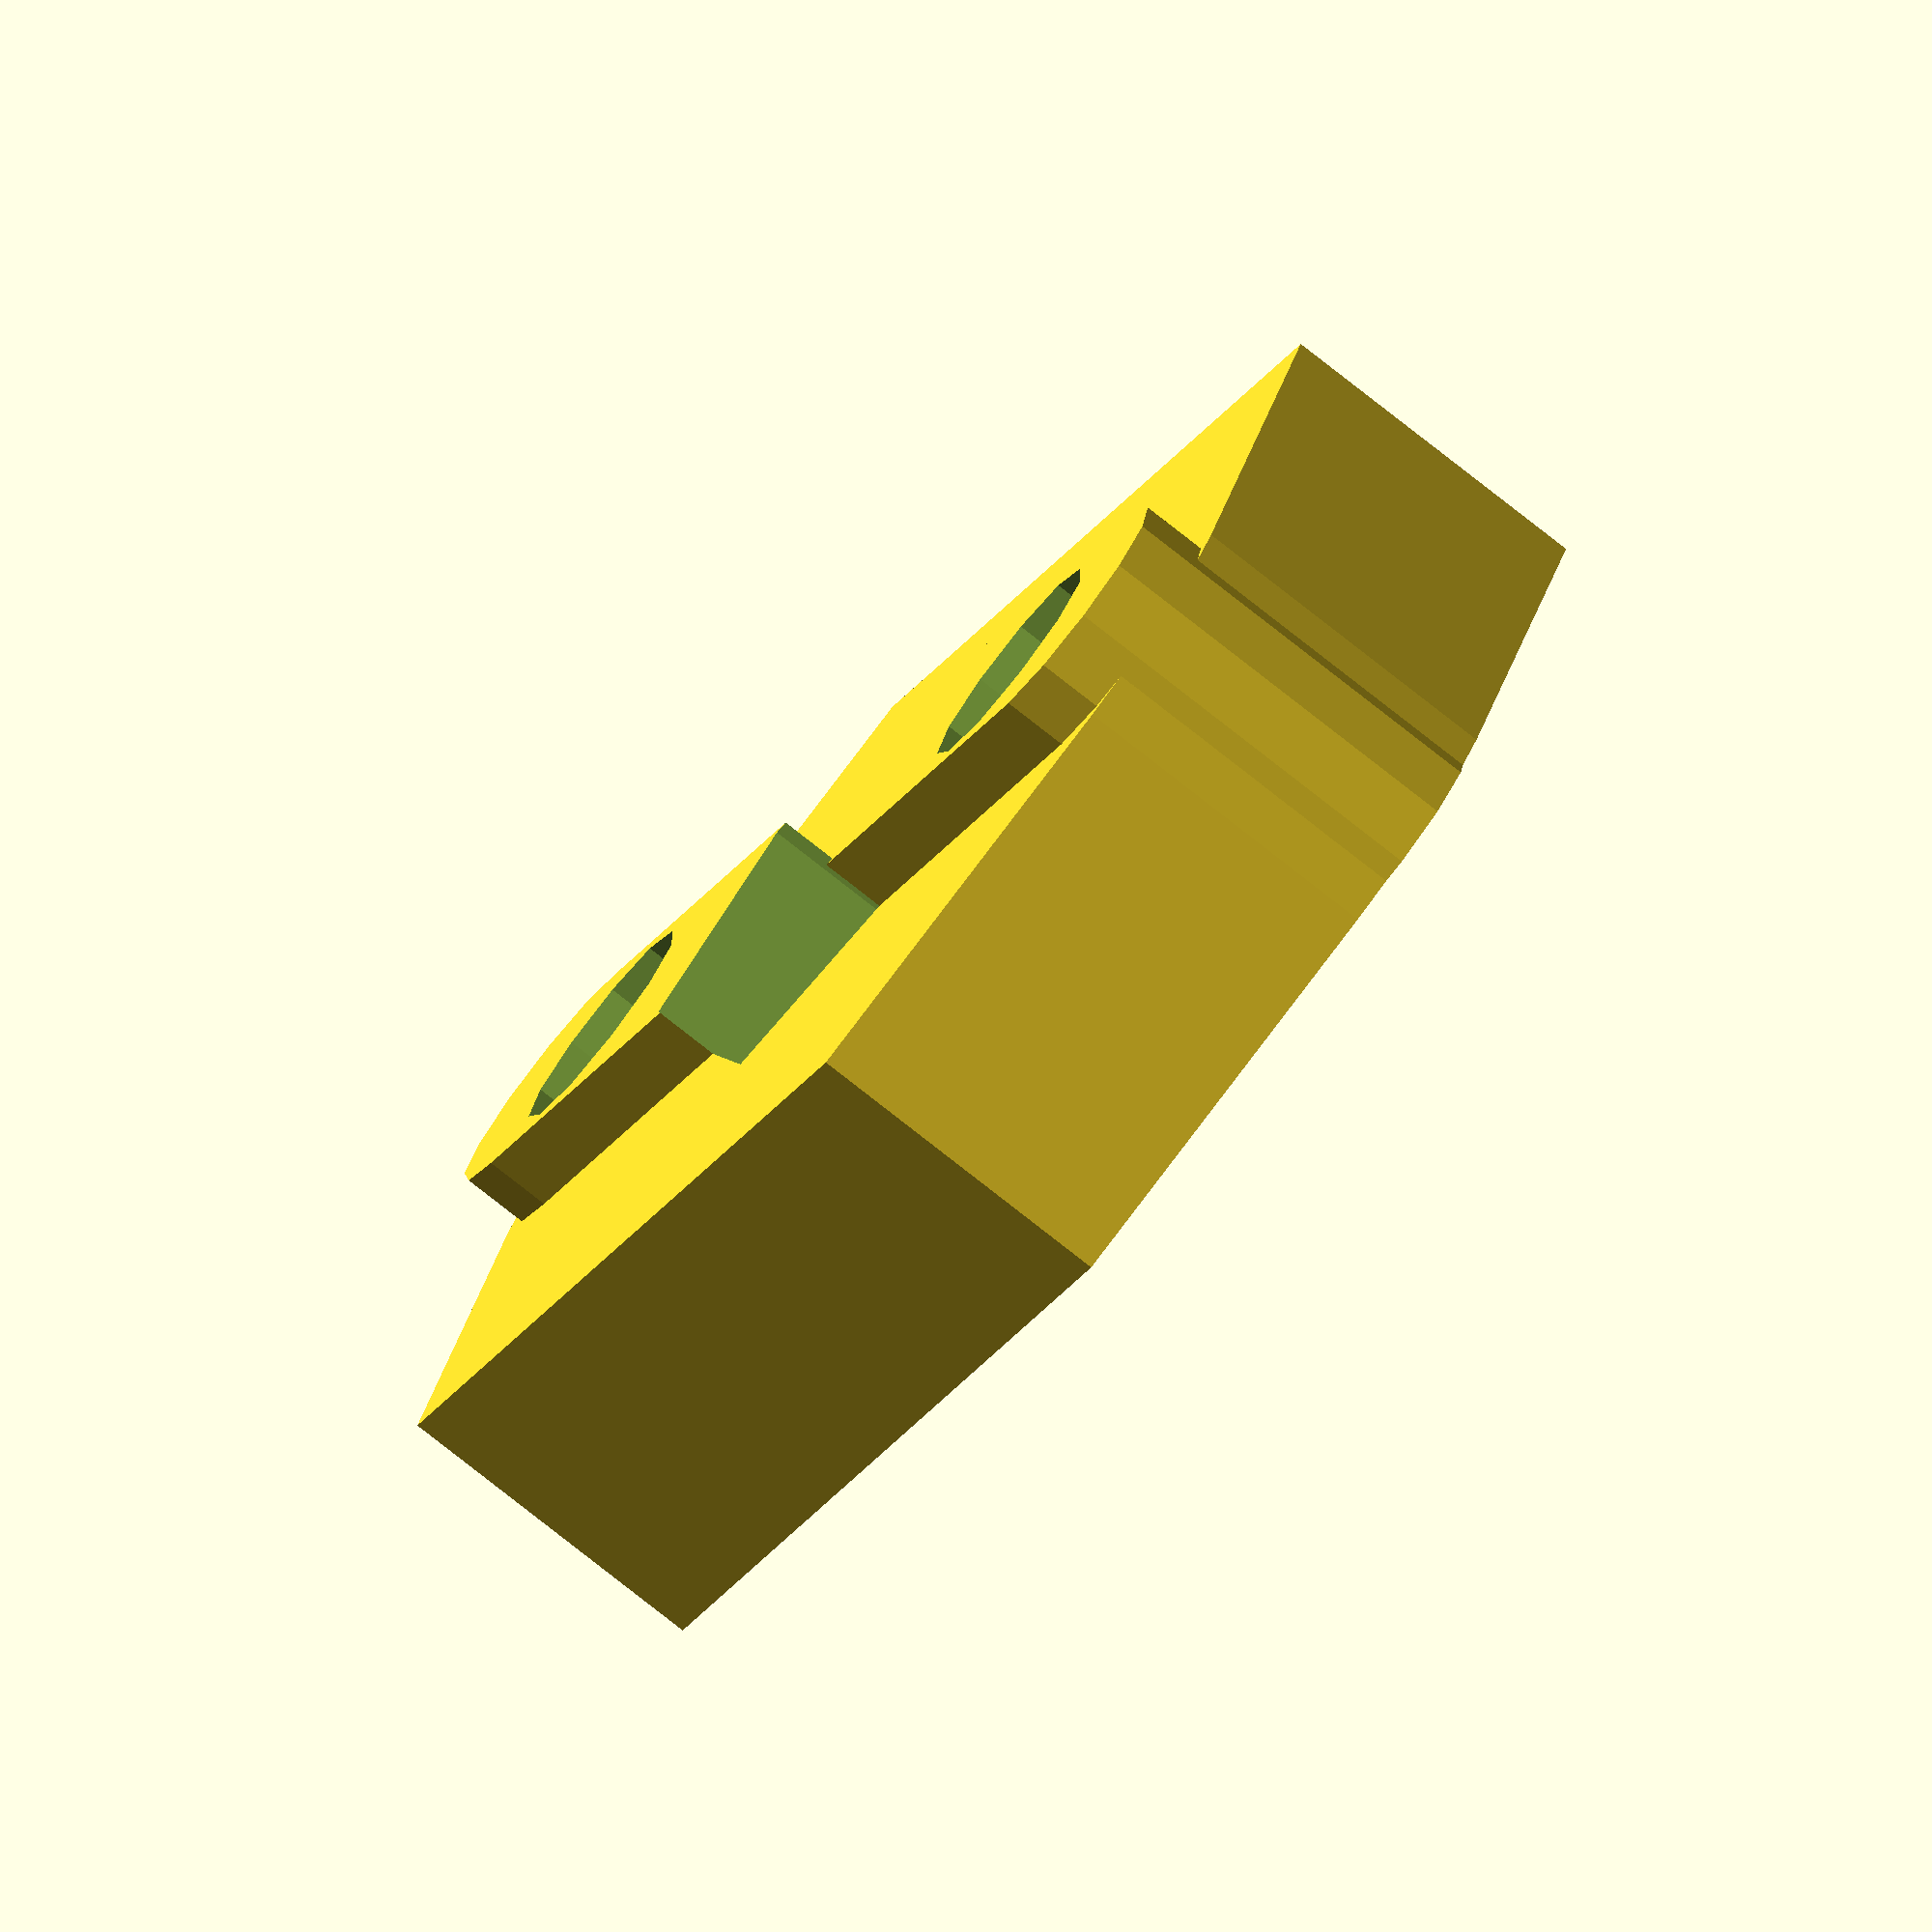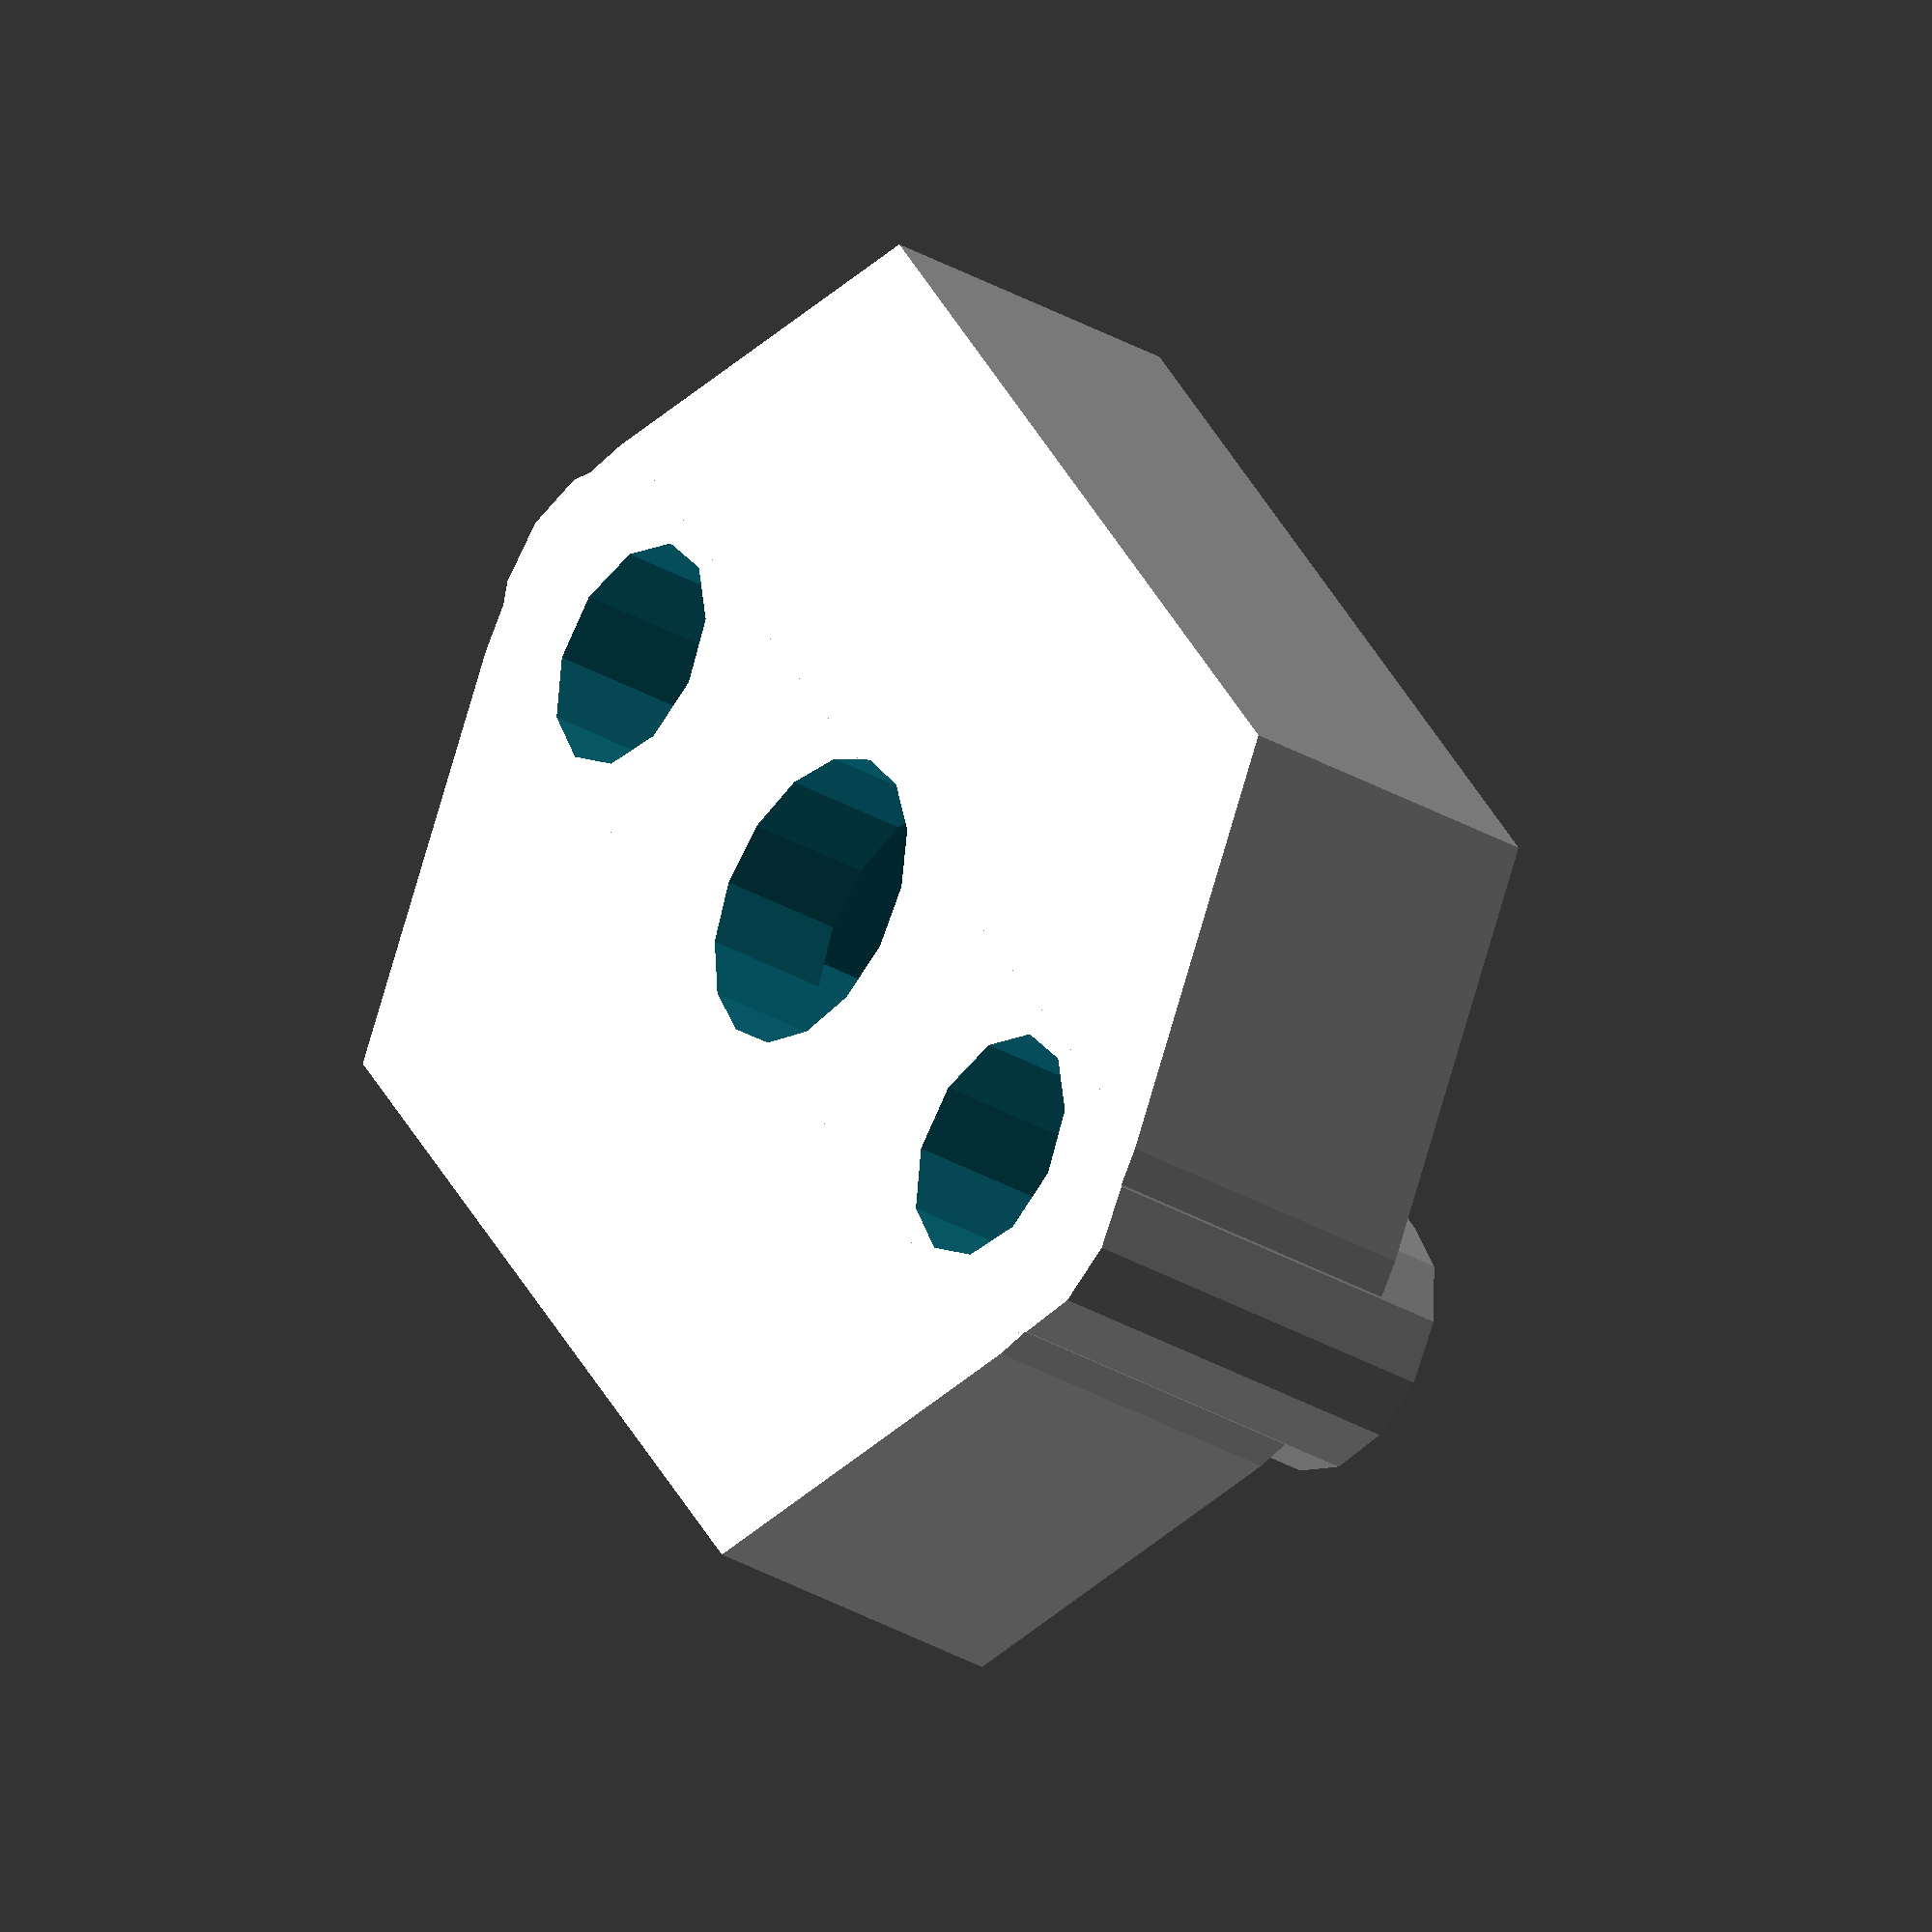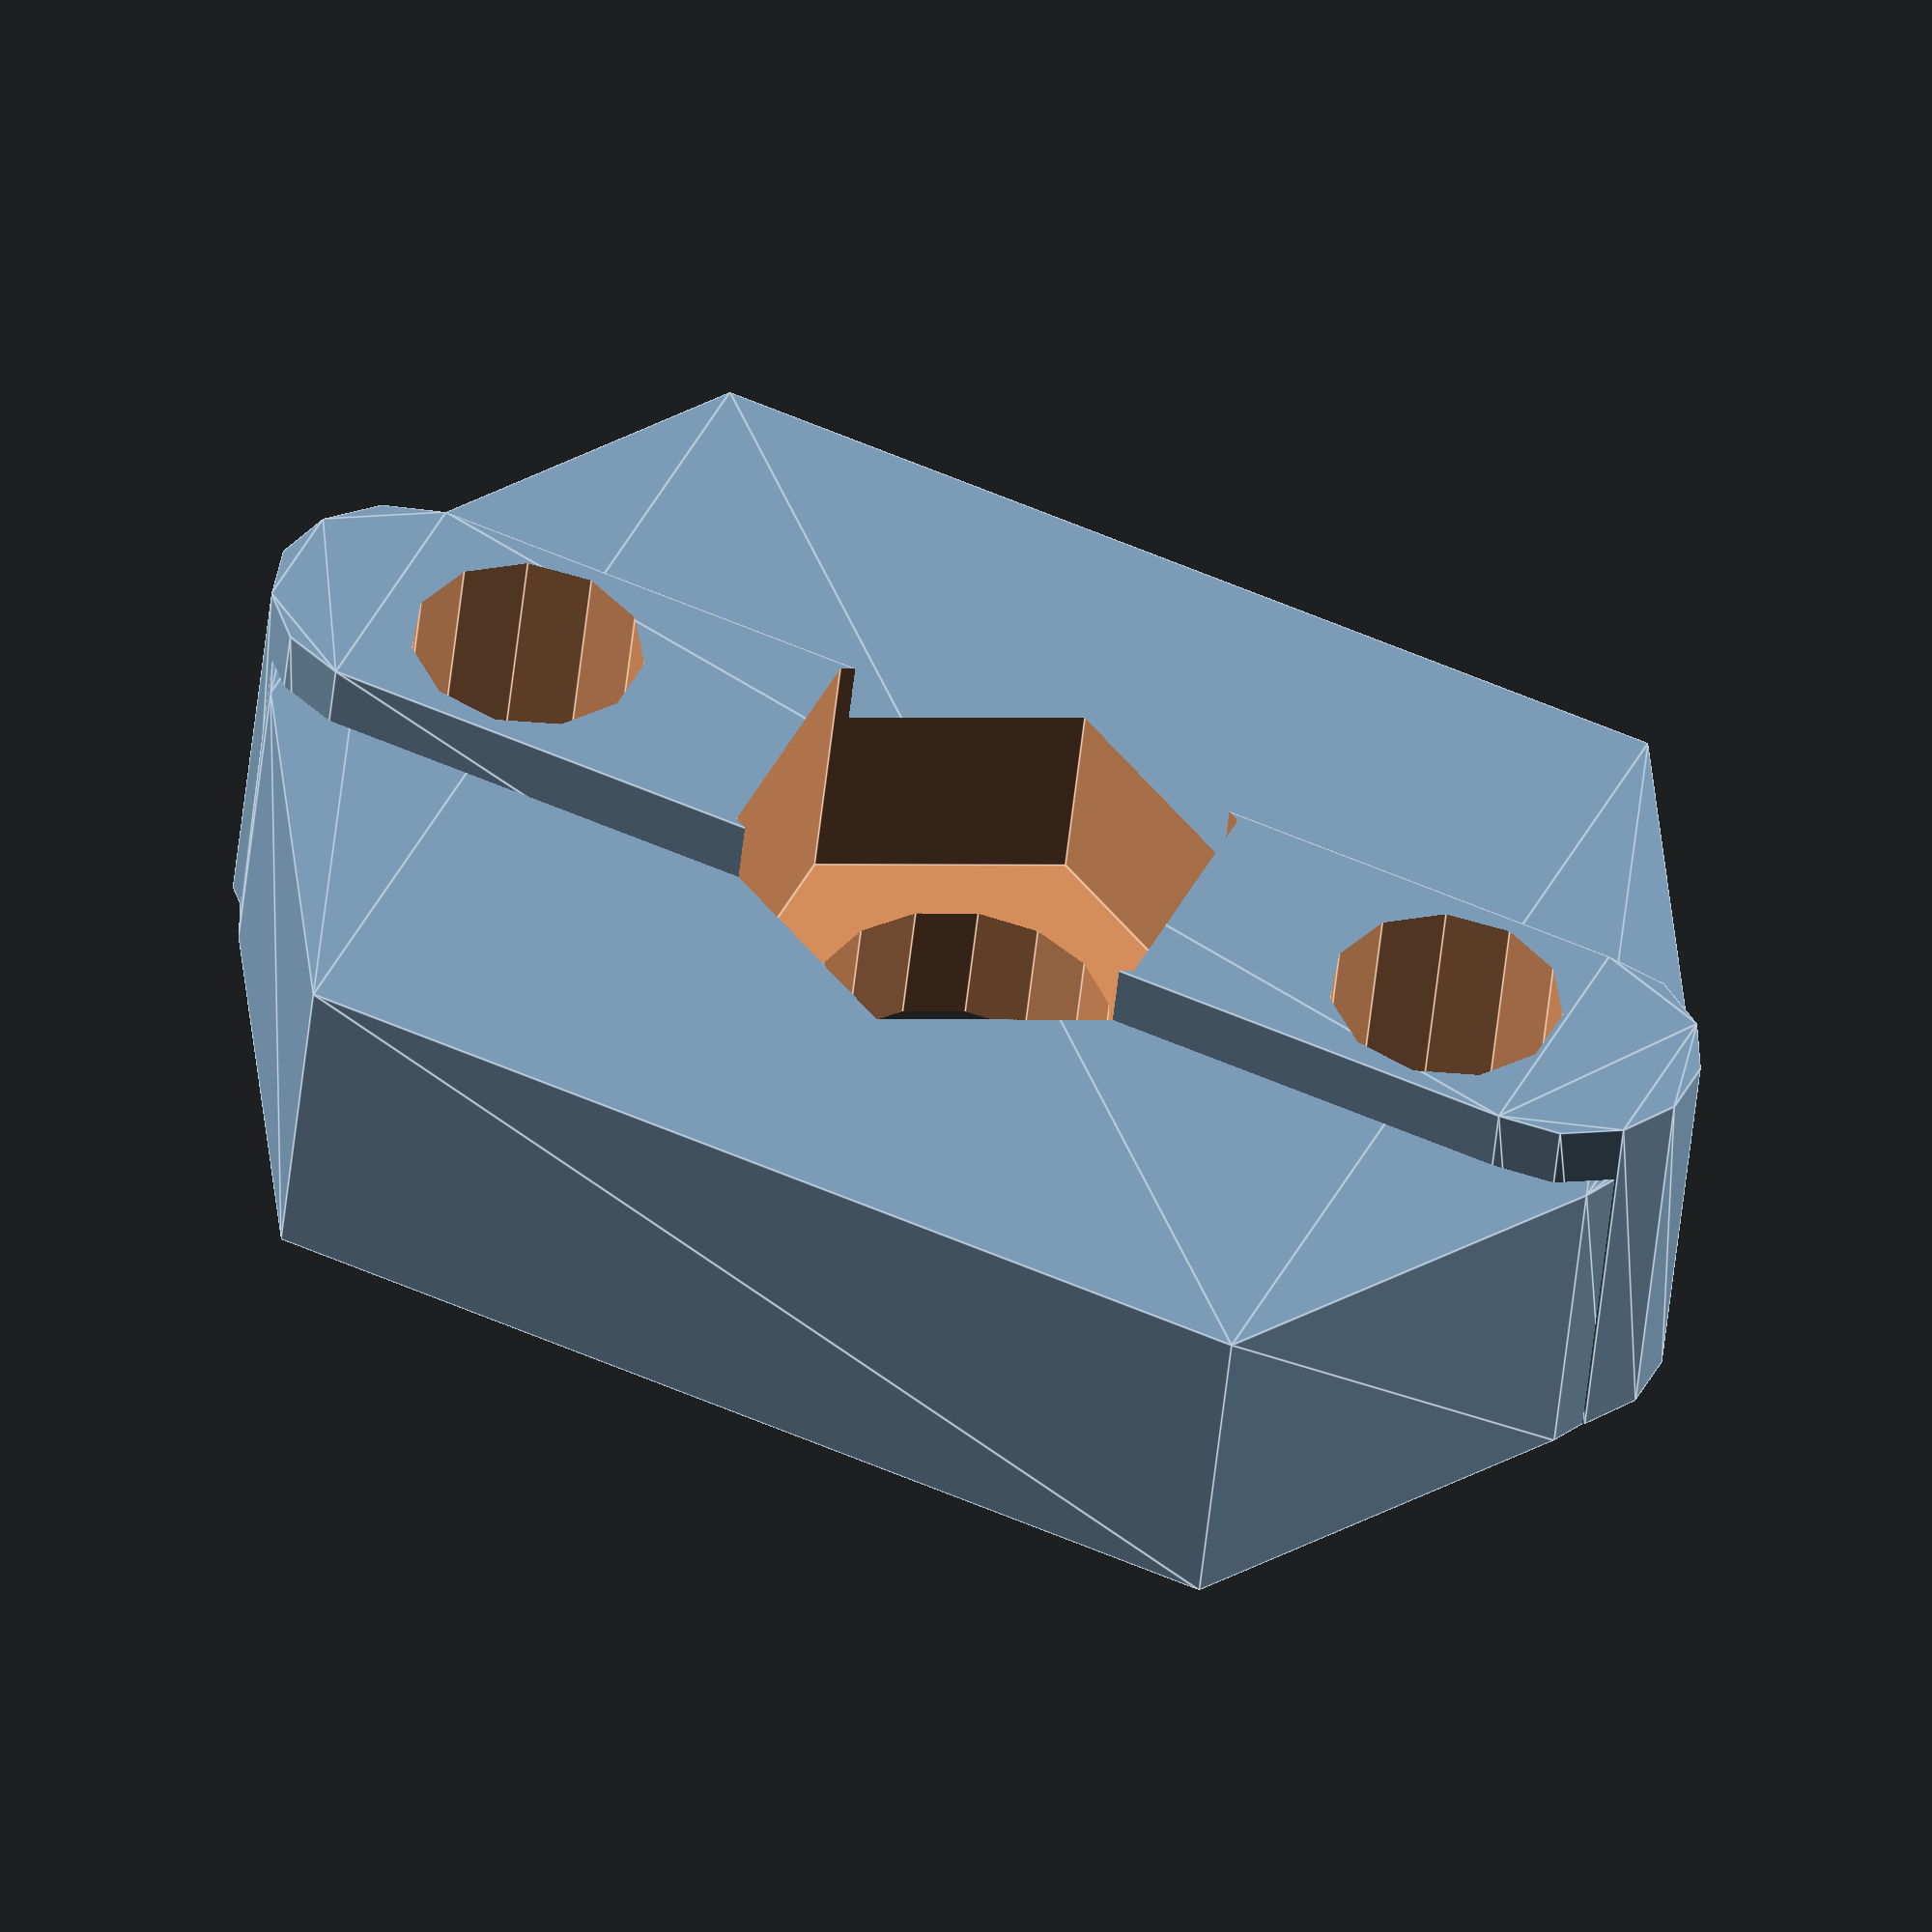
<openscad>
m6_dira = 7;
diry_l = 30;
m8_dira = 9;
m8_hlava = 15;
drazka = 8;

module uchyt_vahadla(){
    difference(){
        union(){
            linear_extrude(height = 10){
                hull(){
                    translate([diry_l/2,0])
                        circle(d=15);
                    translate([-diry_l/2,0])
                        circle(d=15);
                    square([diry_l,30],center = true);
                }            
            }
            linear_extrude(height = 12){
                hull(){                    
                    translate([diry_l/2+4,0])
                       circle(d=drazka);
                    translate([-diry_l/2-4,0])
                        circle(d=drazka);

                }
            }    
            
        }
        translate([diry_l/2,0,-1])
            cylinder(d=m6_dira,h=20);
        translate([-diry_l/2,0,-1])
            cylinder(d=m6_dira,h=20);
        
        translate([0,0,-1])
            cylinder(d=m8_dira,h=20);
        rotate([0,0,90])
            translate([0,0,4])
                cylinder(d=m8_hlava,h=16,$fn=6);
    
    }
}

module kloub(){
    color("DarkSlateGray",1){
        sphere(13/2);
        cylinder(d=5,h=19.2);
        translate([0,0,9-2])
            cylinder(d=8,h=2);
        rotate([90,0,0])
            cylinder(d=8,h=22);
    }    
}
//kloub();

    

uchyt_vahadla();
</openscad>
<views>
elev=259.0 azim=229.3 roll=128.2 proj=o view=solid
elev=211.5 azim=123.8 roll=309.6 proj=o view=wireframe
elev=226.8 azim=24.4 roll=185.5 proj=o view=edges
</views>
